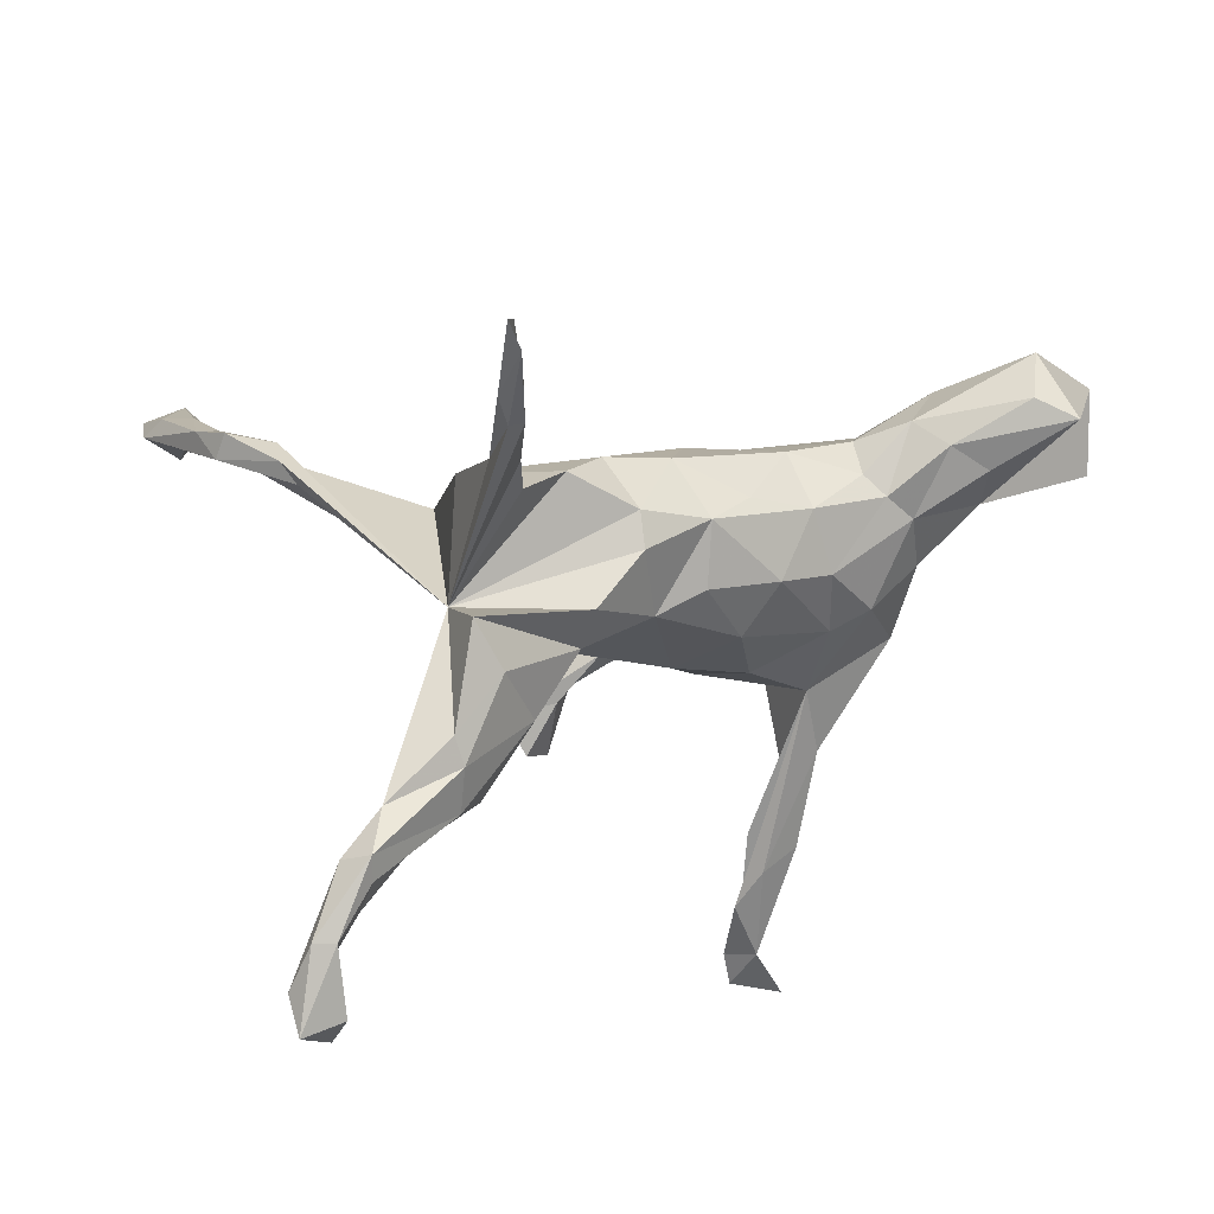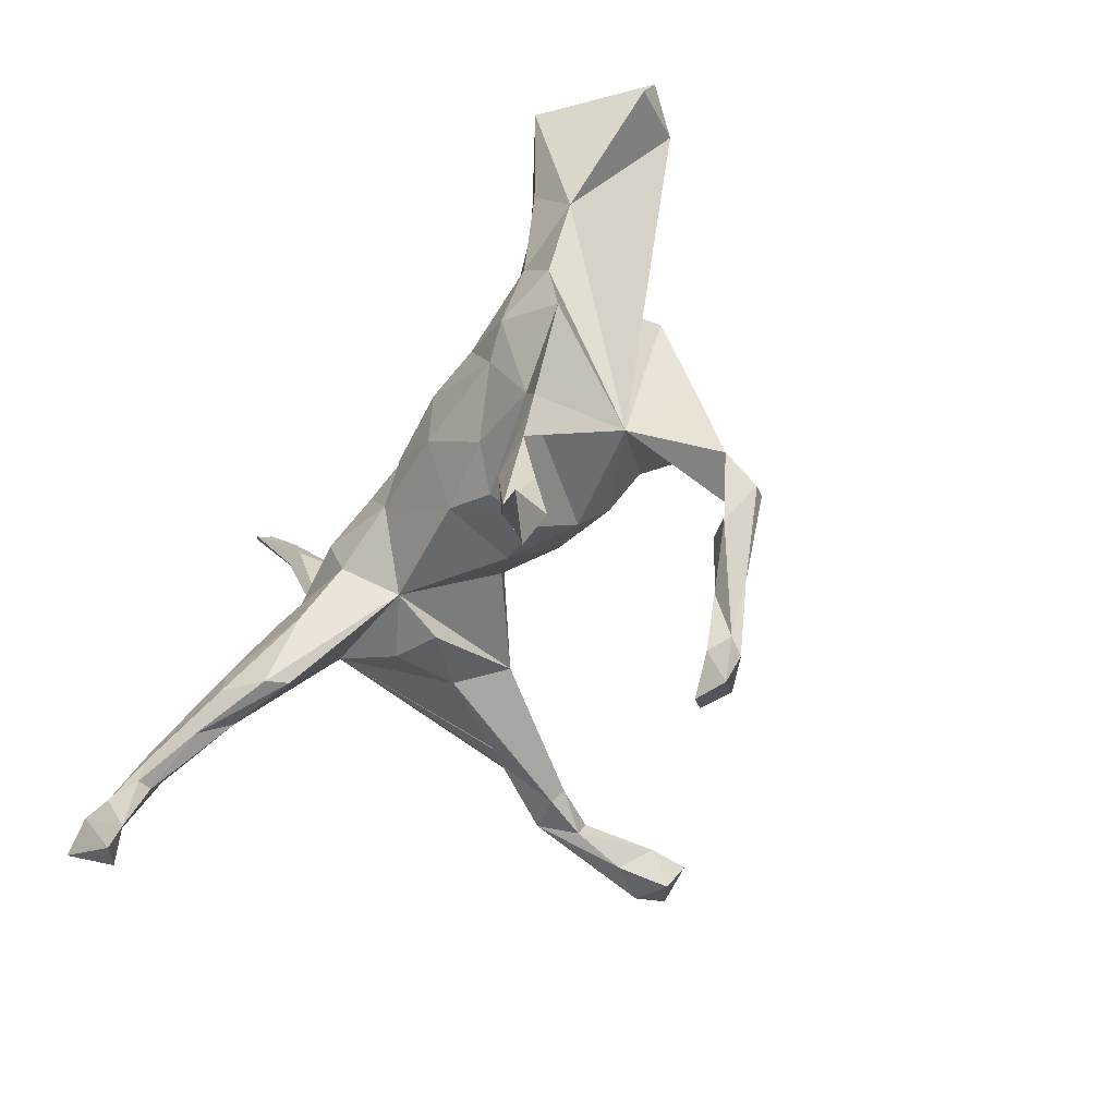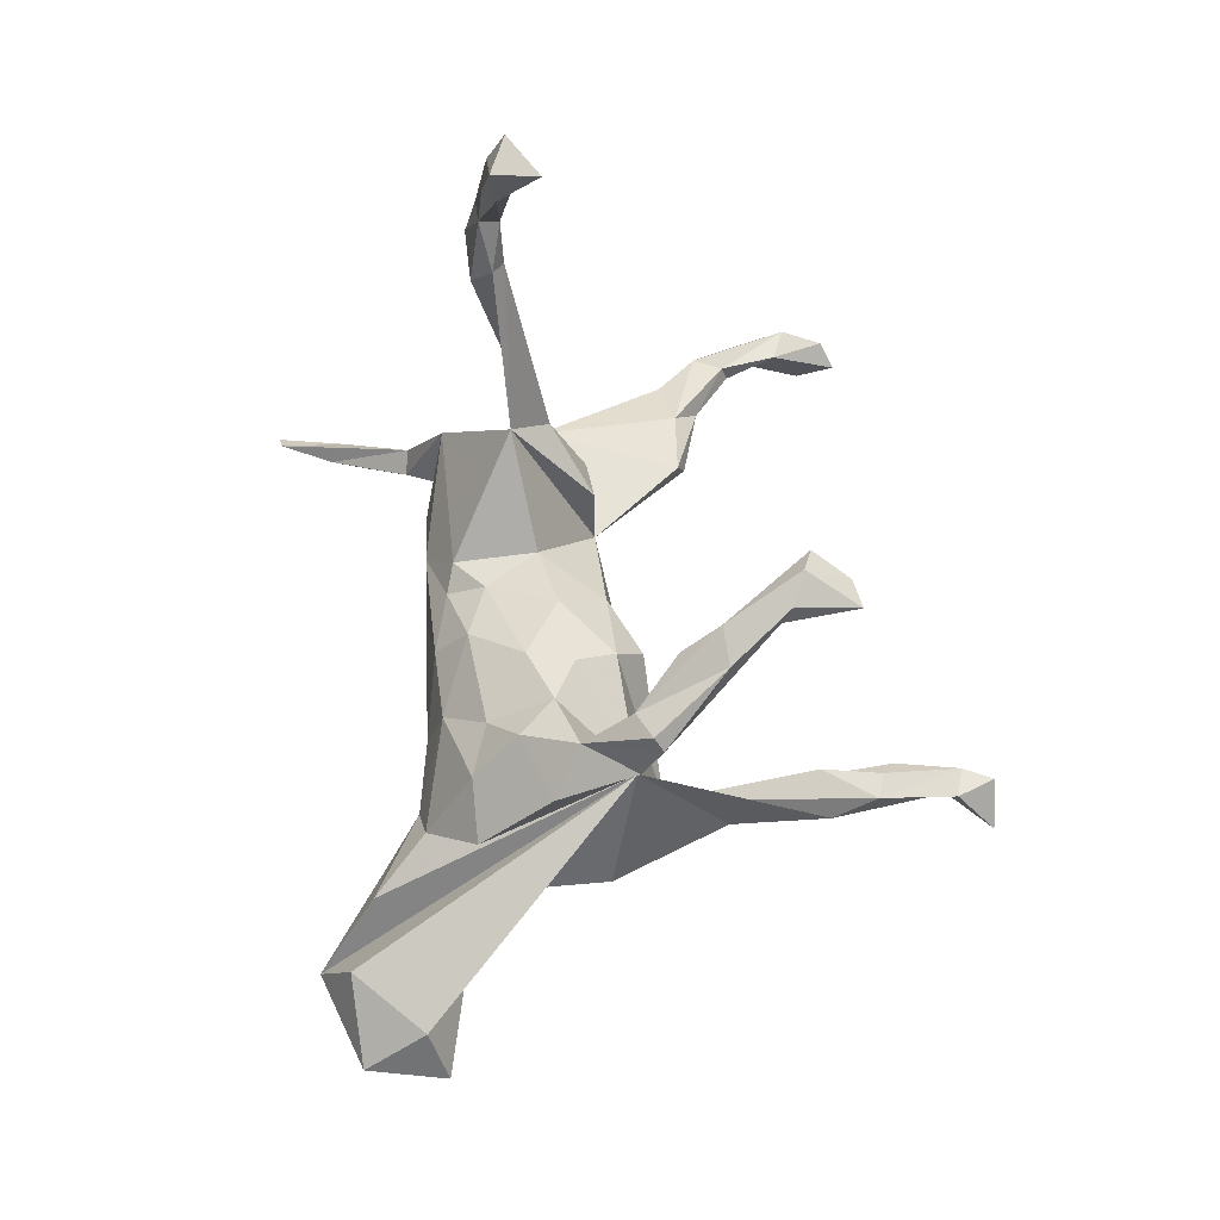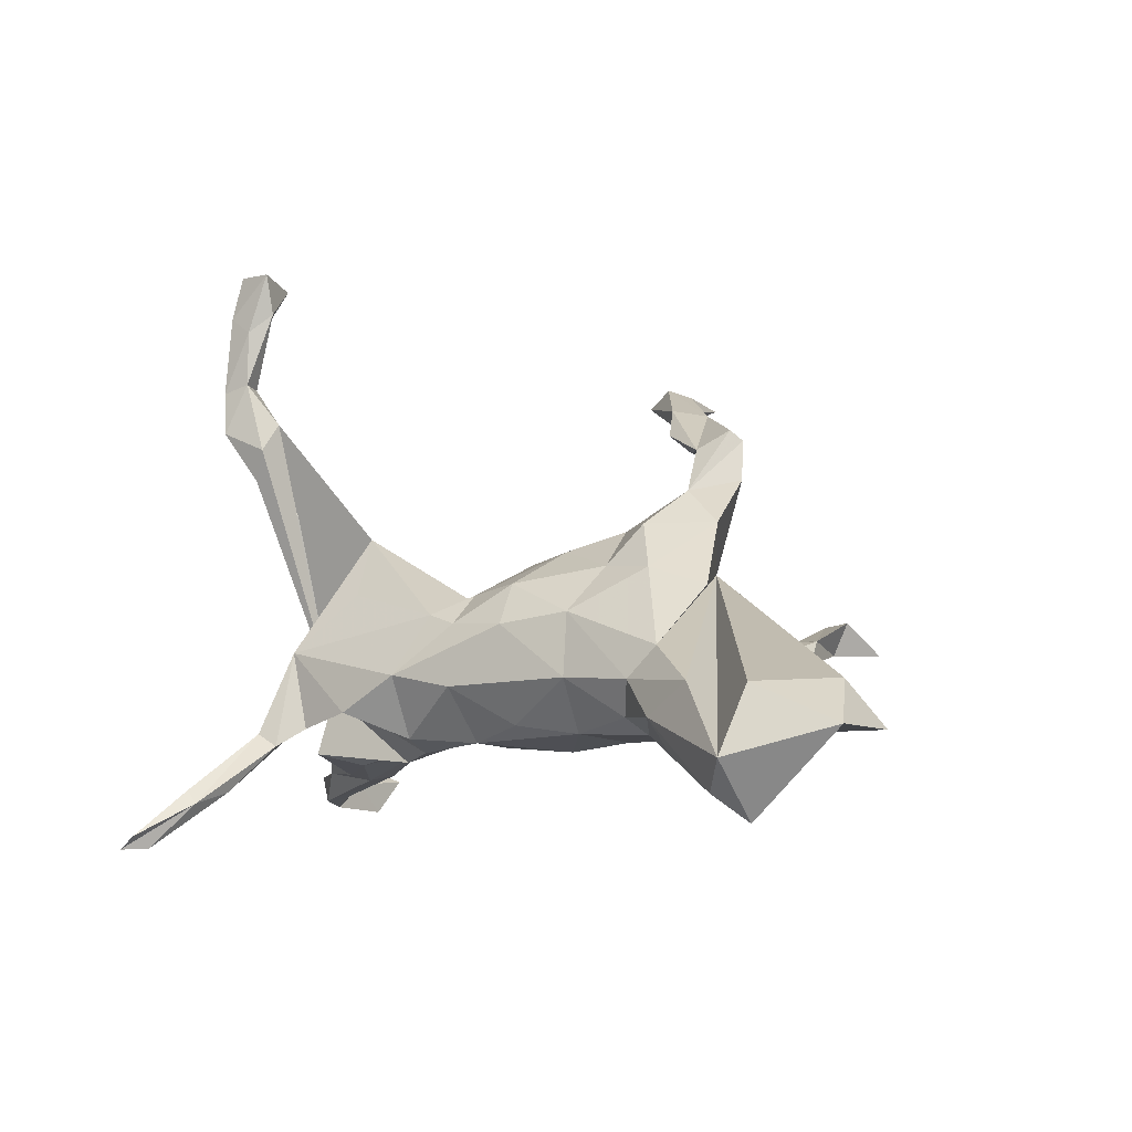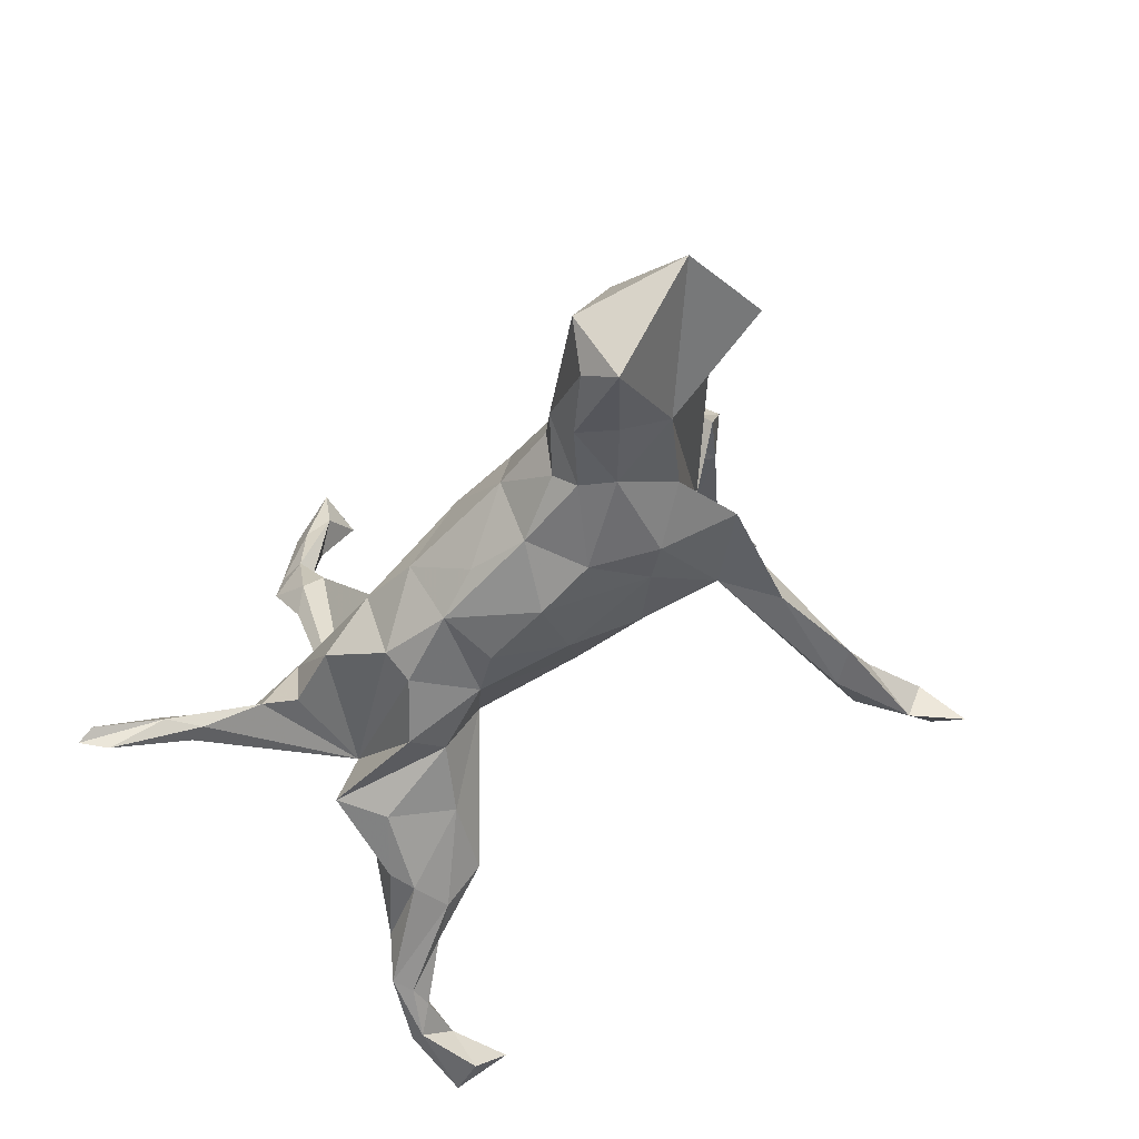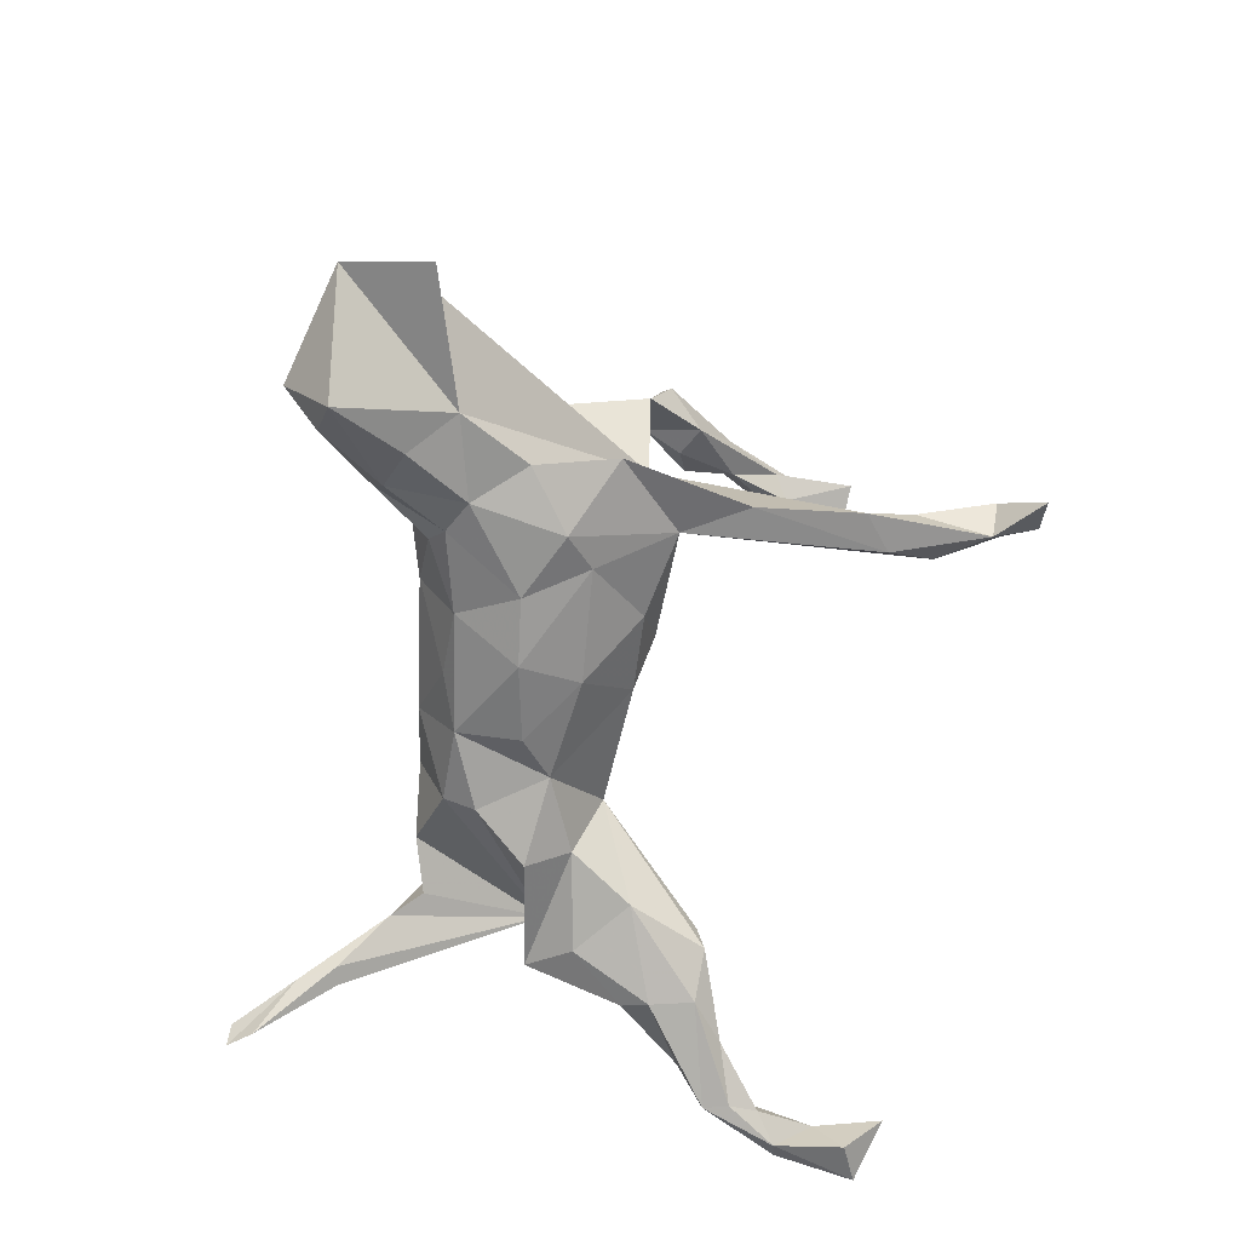
<metadata>
{"format":"obj","ext":"obj","renderer":"f3d","projection":"perspective","resolution":1024,"background":"white","views":[{"elev":24.3,"azim":150.7,"up":"+Y"},{"elev":-74.7,"azim":-117.5,"up":"+Y"},{"elev":70.7,"azim":-81.9,"up":"+Z"},{"elev":2.0,"azim":-141.1,"up":"+Z"},{"elev":-48.8,"azim":-123.4,"up":"+Z"},{"elev":-58.7,"azim":-82.0,"up":"+Z"}]}
</metadata>
<code>
v 0.4155 0.5401 -0.3062
v 0.3978 0.4971 -0.308
v 0.3954 0.5303 -0.2839
v 0.3814 0.3738 -0.2372
v 0.38 0.4303 -0.2209
v 0.3534 0.3704 -0.2293
v 0.3948 0.4146 -0.2348
v 0.361 0.4317 -0.2406
v 0.4041 0.07535 -0.09757
v 0.3243 0.2915 -0.1599
v 0.7177 -0.2291 -0.3281
v 0.6521 -0.1523 -0.2761
v 0.3613 0.2938 -0.1421
v 0.6244 -0.1733 -0.3156
v 0.5821 -0.1015 -0.2583
v 0.6238 -0.1339 -0.3145
v 0.6874 -0.231 -0.3413
v 0.3478 0.2264 -0.01443
v 0.6499 -0.2036 -0.2885
v 0.6427 -0.2136 -0.312
v 0.7482 -0.2993 -0.3165
v 0.6909 -0.2903 -0.3039
v 0.3084 0.2392 -0.1347
v 0.4637 -0.07565 -0.2595
v 0.7229 -0.3683 -0.2898
v 0.5135 -0.1378 -0.2143
v 0.7536 -0.3416 -0.3608
v 0.4709 -0.03338 -0.2459
v 0.47 -0.1434 -0.2581
v 0.2274 0.2379 -0.1037
v 0.6889 -0.3955 -0.3104
v 0.6873 -0.3349 -0.3612
v 0.534 0.2002 0.3448
v 0.4154 0.1029 -0.1949
v 0.3824 0.02549 -0.2185
v 0.4698 0.1446 0.2423
v 0.4853 0.1753 0.2653
v 0.5518 0.1839 0.4123
v 0.5474 0.16 0.352
v 0.2408 0.005776 -0.1678
v 0.1374 0.2194 -0.04027
v 0.4651 0.1818 0.3181
v 0.5443 -0.1714 -0.264
v 0.3449 0.04616 0.08846
v 0.5773 0.1288 0.562
v 0.1367 0.1791 -0.1446
v 0.5198 0.141 0.4182
v 0.5102 0.172 0.4279
v 0.4148 -0.1664 -0.204
v 0.4863 0.1321 0.3484
v 0.5365 0.1198 0.5069
v 0.5149 0.1639 0.5162
v 0.5558 0.1622 0.5391
v 0.4625 0.1456 0.3603
v 0.327 -0.06832 -0.1964
v 0.1447 0.1319 -0.1719
v 0.5604 0.1326 0.6104
v 0.2349 0.07451 -0.1989
v 0.2237 -0.04248 -0.06872
v 0.4038 -0.1561 -0.1672
v 0.1047 0.1647 0.05379
v 0.4914 0.1442 0.6136
v 0.2707 0.1574 0.0797
v 0.3289 -0.01323 -0.02336
v 0.2934 0.09851 0.1688
v 0.02443 0.1433 -0.1468
v 0.5128 0.07254 0.5874
v 0.4855 0.1357 0.5468
v 0.1169 0.01935 -0.152
v 0.03475 0.2024 -0.05383
v 0.2624 -0.03585 0.0183
v -0.05715 0.1471 -0.1135
v 0.1339 0.0342 0.07146
v 0.04106 0.04731 -0.1638
v 0.05464 0.1671 0.04239
v -0.04378 0.1696 0.04551
v 0.06118 0.1055 0.0841
v -0.02601 0.1176 0.1057
v 0.03908 -0.01364 0.1298
v -0.1679 0.1662 -0.03156
v -0.1566 0.114 -0.123
v -0.08096 0.03337 -0.1634
v 0.03909 -0.1127 -0.06691
v 0.07649 -0.08251 0.05576
v -0.05878 0.02151 0.1536
v -0.0867 -0.146 -0.07573
v -0.1792 0.01483 -0.1432
v -0.2617 0.1335 -0.08987
v -0.02963 -0.04925 -0.1423
v -0.1964 -0.08843 -0.1159
v -0.2856 0.1043 -0.1179
v -0.325 0.1391 0.02332
v -0.03235 -0.1139 0.1267
v -0.1715 0.06425 0.1357
v -0.3494 0.1954 -0.07971
v -0.0641 -0.05549 0.1678
v -0.284 0.1592 -0.02873
v -0.1524 0.1383 0.0677
v -0.4925 0.2365 -0.1765
v -0.3783 0.172 -0.1385
v -0.536 0.2792 -0.1186
v -0.3284 0.06331 -0.1255
v -0.02116 -0.1536 -0.02361
v -0.006256 -0.1521 0.06224
v -0.2591 0.07222 0.1368
v -0.4279 0.206 -0.02034
v -0.5446 0.2077 -0.2183
v -0.2017 0.008519 0.2005
v -0.2592 -0.06265 -0.1284
v -0.1343 -0.03492 0.1856
v -0.4583 0.05474 -0.109
v -0.4331 0.1303 -0.1612
v -0.2957 -0.05884 0.2035
v -0.2131 -0.1713 0.1144
v -0.2174 -0.08671 0.2513
v -0.2021 -0.2116 -0.05295
v -0.3598 -0.02689 -0.09654
v -0.1801 -0.1612 0.3168
v -0.5459 0.2202 -0.01456
v -0.3537 0.04967 0.1113
v -0.3382 -0.15 -0.06852
v -0.6235 0.08959 -0.01383
v 0.07626 -0.3798 0.3895
v -0.08826 -0.2126 0.3403
v -0.2266 -0.3189 -0.0501
v -0.05228 -0.2688 0.3836
v -0.1346 -0.2104 0.3113
v 0.03315 -0.3733 0.4222
v -0.07122 -0.2856 0.341
v -0.003724 -0.3615 0.3593
v -0.6815 0.1814 -0.06911
v -0.1274 -0.4484 -0.01757
v -0.6725 0.05047 -0.0889
v -0.1731 -0.2475 0.3052
v -0.2558 -0.1809 0.2675
v -0.02067 -0.3659 0.4083
v -0.03863 -0.3515 0.3837
v -0.000451 -0.4653 0.3867
v -0.2233 -0.1936 0.3485
v -0.1205 -0.5453 -0.01623
v -0.2366 -0.2111 0.3313
v -0.1115 -0.2878 0.374
v 0.04986 -0.445 0.3628
v -0.1313 -0.4987 -0.05673
v -0.1625 -0.5431 -0.01295
v -0.1946 -0.4752 -0.04979
v -0.09739 -0.5616 -0.03243
v -0.1303 -0.6473 -0.04605
v -0.1498 -0.6613 0.01287
v -0.1012 -0.6631 0.00235
v -0.1091 -0.716 -0.003791
v -0.1759 -0.7274 -0.04873
f 59 69 40
f 58 40 69
f 103 86 83
f 89 83 86
f 104 103 83
f 116 86 103
f 104 116 103
f 117 102 109
f 87 109 102
f 121 117 109
f 111 102 117
f 34 40 58
f 56 58 69
f 55 59 40
f 35 55 40
f 49 59 55
f 9 58 56
f 66 56 69
f 66 69 74
f 89 74 69
f 89 69 83
f 59 83 69
f 82 74 89
f 90 82 89
f 66 74 82
f 90 89 86
f 87 82 90
f 81 82 87
f 109 87 90
f 90 86 116
f 116 109 90
f 121 109 116
f 91 87 102
f 114 117 121
f 125 121 116
f 146 116 114
f 93 114 116
f 114 121 125
f 108 113 115
f 135 115 113
f 105 113 108
f 110 108 115
f 115 118 114
f 135 114 118
f 110 115 114
f 139 118 115
f 134 118 127
f 124 127 118
f 129 127 124
f 126 124 118
f 126 129 124
f 134 127 129
f 130 129 123
f 126 123 129
f 143 130 123
f 137 129 130
f 128 123 126
f 142 128 126
f 143 123 128
f 113 105 120
f 92 120 105
f 114 113 120
f 94 105 108
f 94 108 110
f 96 110 114
f 98 105 94
f 85 94 110
f 78 98 94
f 92 105 98
f 78 94 85
f 96 85 110
f 76 98 78
f 75 76 78
f 80 98 76
f 77 78 85
f 75 78 77
f 79 77 85
f 61 75 77
f 107 131 101
f 119 101 131
f 131 107 111
f 112 111 107
f 133 131 111
f 102 111 112
f 114 111 117
f 122 131 133
f 42 48 33
f 38 33 48
f 54 48 42
f 152 149 148
f 145 148 149
f 151 149 152
f 99 107 101
f 100 107 99
f 95 99 101
f 100 112 107
f 102 112 100
f 95 100 99
f 91 100 95
f 91 102 100
f 81 87 91
f 93 116 104
f 88 81 91
f 95 88 91
f 80 81 88
f 66 82 81
f 16 12 11
f 21 11 12
f 17 16 11
f 15 12 16
f 43 14 20
f 17 20 14
f 19 43 20
f 29 14 43
f 148 151 152
f 17 11 27
f 21 27 11
f 32 17 27
f 19 21 12
f 26 19 12
f 22 21 19
f 25 21 22
f 20 22 19
f 16 17 14
f 22 20 17
f 32 22 17
f 31 22 32
f 29 16 14
f 31 25 22
f 27 25 31
f 151 148 150
f 147 150 148
f 149 151 150
f 31 32 27
f 25 27 21
f 42 37 9
f 36 9 37
f 33 37 42
f 106 95 101
f 114 106 101
f 97 95 106
f 106 92 97
f 98 97 92
f 114 92 106
f 93 79 96
f 85 96 79
f 114 93 96
f 84 79 93
f 80 97 98
f 88 97 80
f 73 79 84
f 104 84 93
f 70 80 76
f 41 70 76
f 72 80 70
f 73 77 79
f 61 77 73
f 59 73 84
f 41 76 75
f 41 75 61
f 65 61 73
f 46 70 41
f 18 41 61
f 63 61 65
f 59 65 73
f 18 61 63
f 18 63 65
f 50 65 44
f 71 44 65
f 9 18 65
f 13 18 9
f 9 36 44
f 50 44 36
f 54 9 65
f 54 42 9
f 65 50 54
f 47 54 50
f 39 50 36
f 39 36 37
f 47 50 39
f 33 39 37
f 48 54 47
f 68 48 47
f 51 47 39
f 39 33 38
f 52 38 48
f 111 114 122
f 119 122 114
f 133 111 122
f 146 114 125
f 34 9 28
f 15 28 9
f 58 9 34
f 35 34 28
f 40 34 35
f 59 60 9
f 26 9 60
f 24 55 35
f 49 60 59
f 45 39 38
f 68 47 51
f 67 68 51
f 52 48 68
f 62 52 68
f 52 53 38
f 45 38 53
f 62 53 52
f 45 51 39
f 67 51 45
f 57 45 53
f 57 67 45
f 68 67 62
f 57 62 67
f 53 62 57
f 84 104 83
f 59 84 83
f 72 66 81
f 70 66 72
f 80 72 81
f 66 46 56
f 9 56 46
f 70 46 66
f 71 59 64
f 9 64 59
f 30 9 46
f 23 9 30
f 41 30 46
f 44 64 9
f 6 9 10
f 23 10 9
f 8 6 10
f 4 9 6
f 2 6 8
f 13 8 10
f 5 8 13
f 18 13 10
f 3 8 5
f 7 5 13
f 2 4 6
f 13 9 4
f 3 5 7
f 4 7 13
f 88 95 97
f 119 131 122
f 2 7 4
f 1 8 3
f 1 7 2
f 1 2 8
f 1 3 7
f 135 113 114
f 134 135 118
f 145 149 150
f 145 146 148
f 144 148 146
f 116 146 145
f 125 144 146
f 147 148 144
f 140 145 150
f 140 150 147
f 132 145 140
f 116 140 147
f 116 147 144
f 125 116 144
f 132 140 116
f 49 29 43
f 60 49 43
f 55 29 49
f 26 43 19
f 60 43 26
f 29 24 16
f 15 16 24
f 55 24 29
f 28 15 24
f 26 12 15
f 9 26 15
f 143 138 130
f 137 130 138
f 128 138 143
f 136 137 138
f 136 138 128
f 142 126 118
f 142 136 128
f 142 137 136
f 134 129 137
f 134 137 142
f 139 142 118
f 141 134 142
f 141 142 139
f 135 134 141
f 115 141 139
f 135 141 115
f 41 18 30
f 23 30 18
f 101 119 114
f 92 114 120
f 71 65 59
f 64 44 71
f 10 23 18
f 132 116 145
f 24 35 28

</code>
